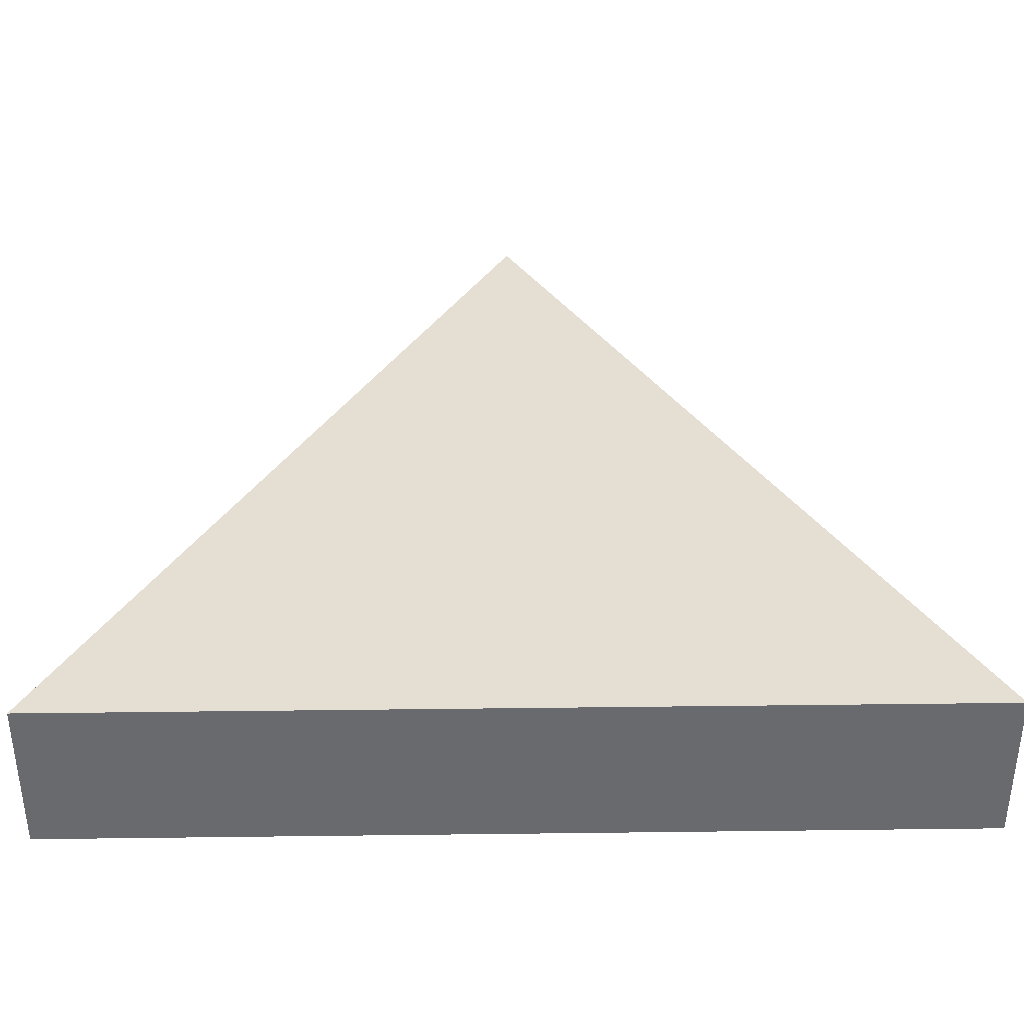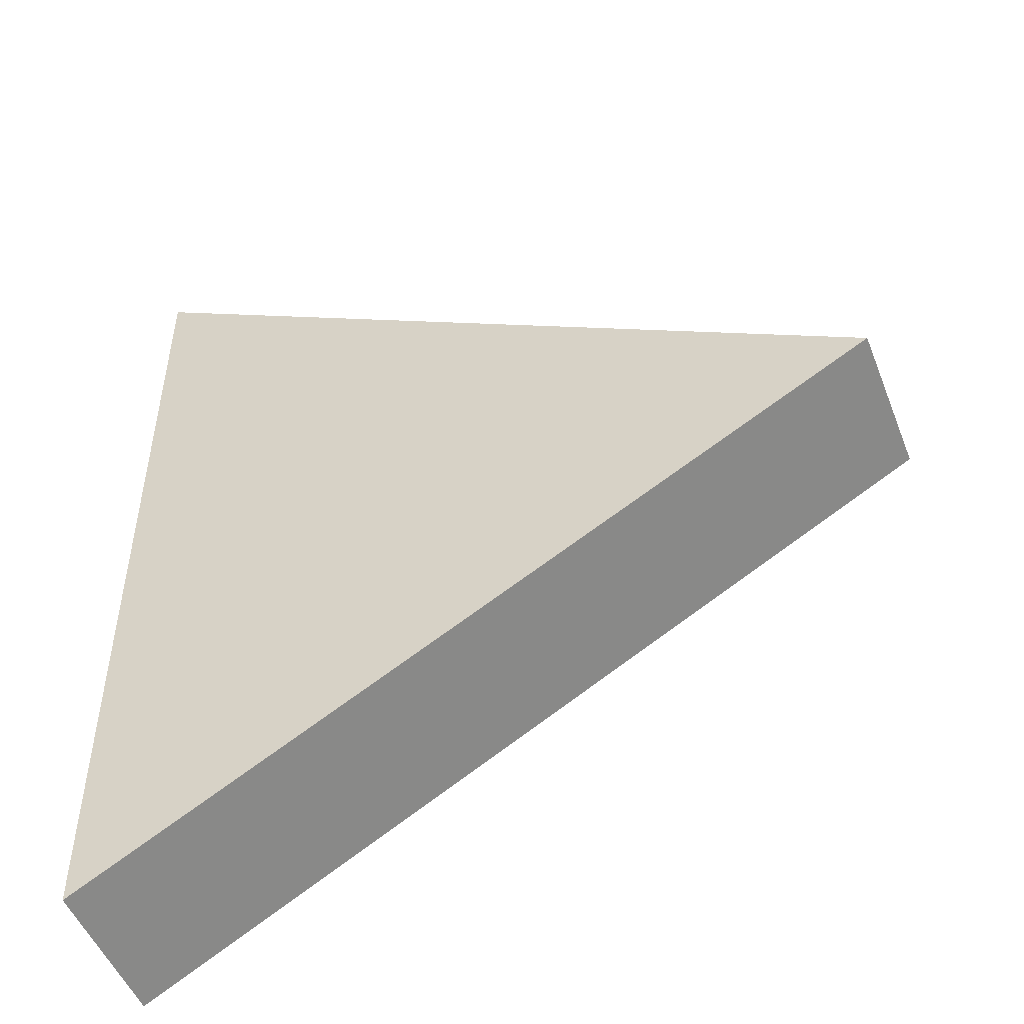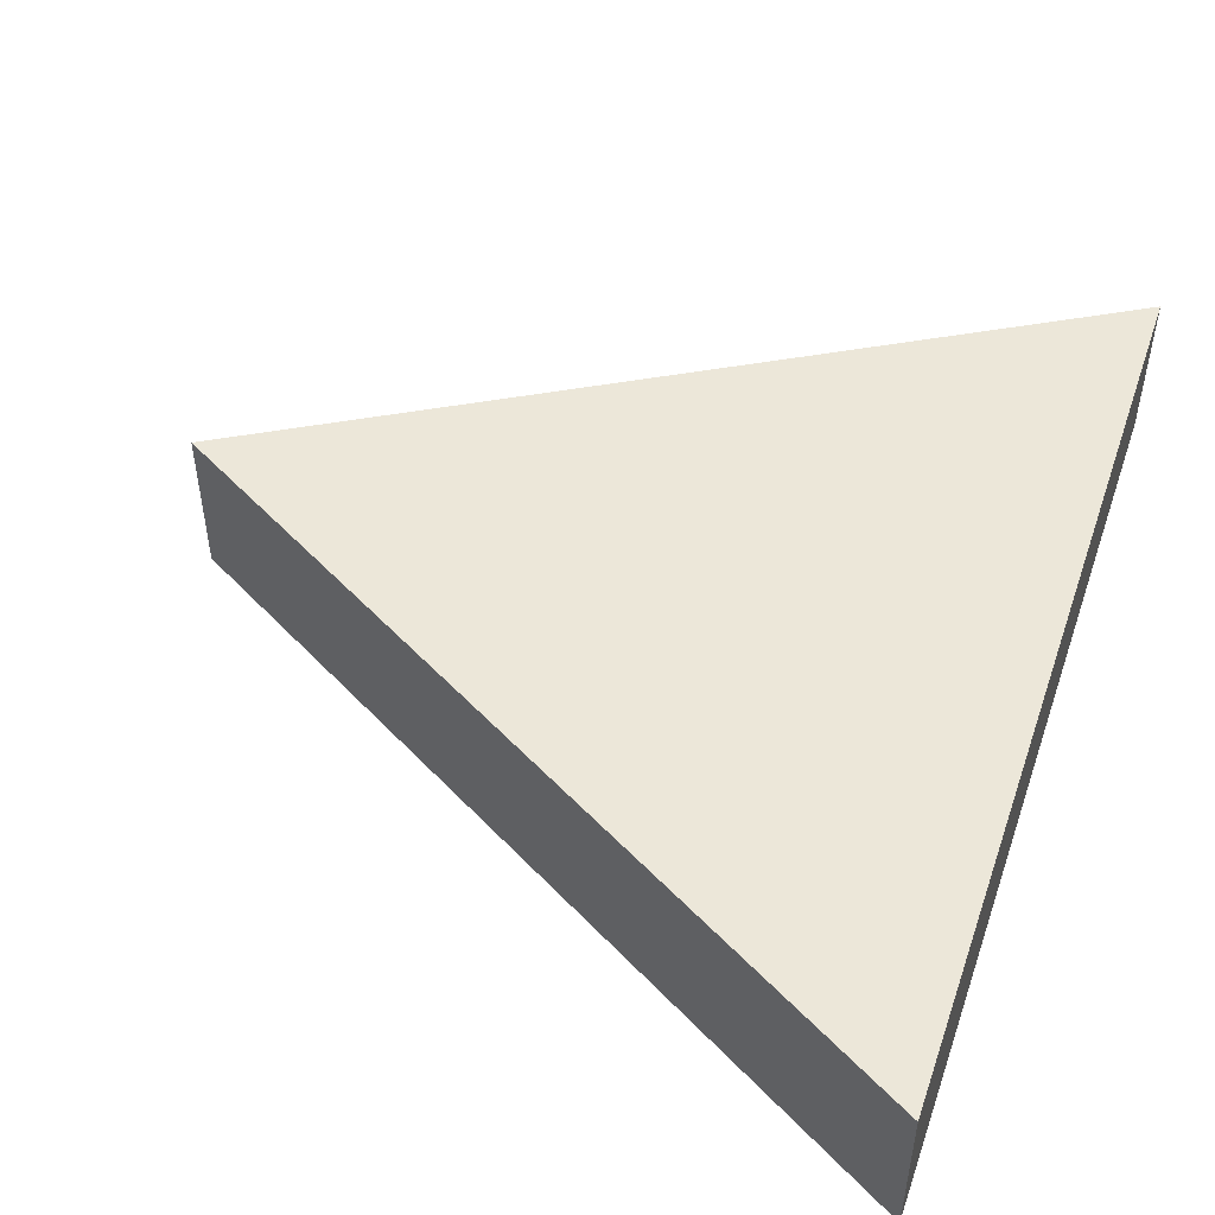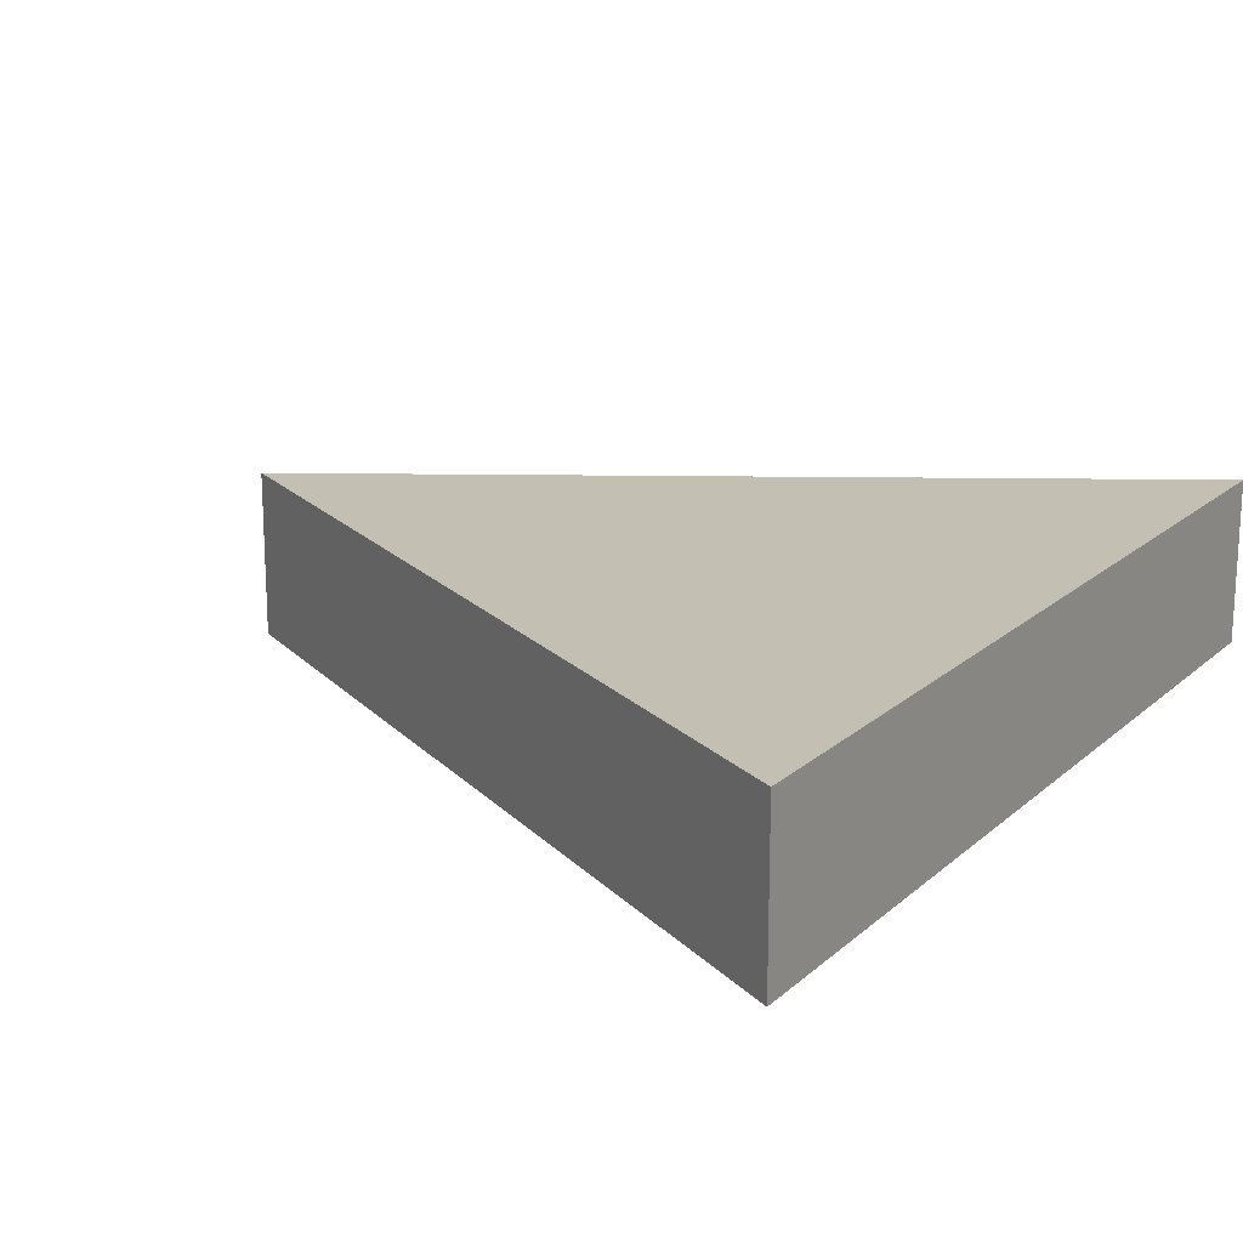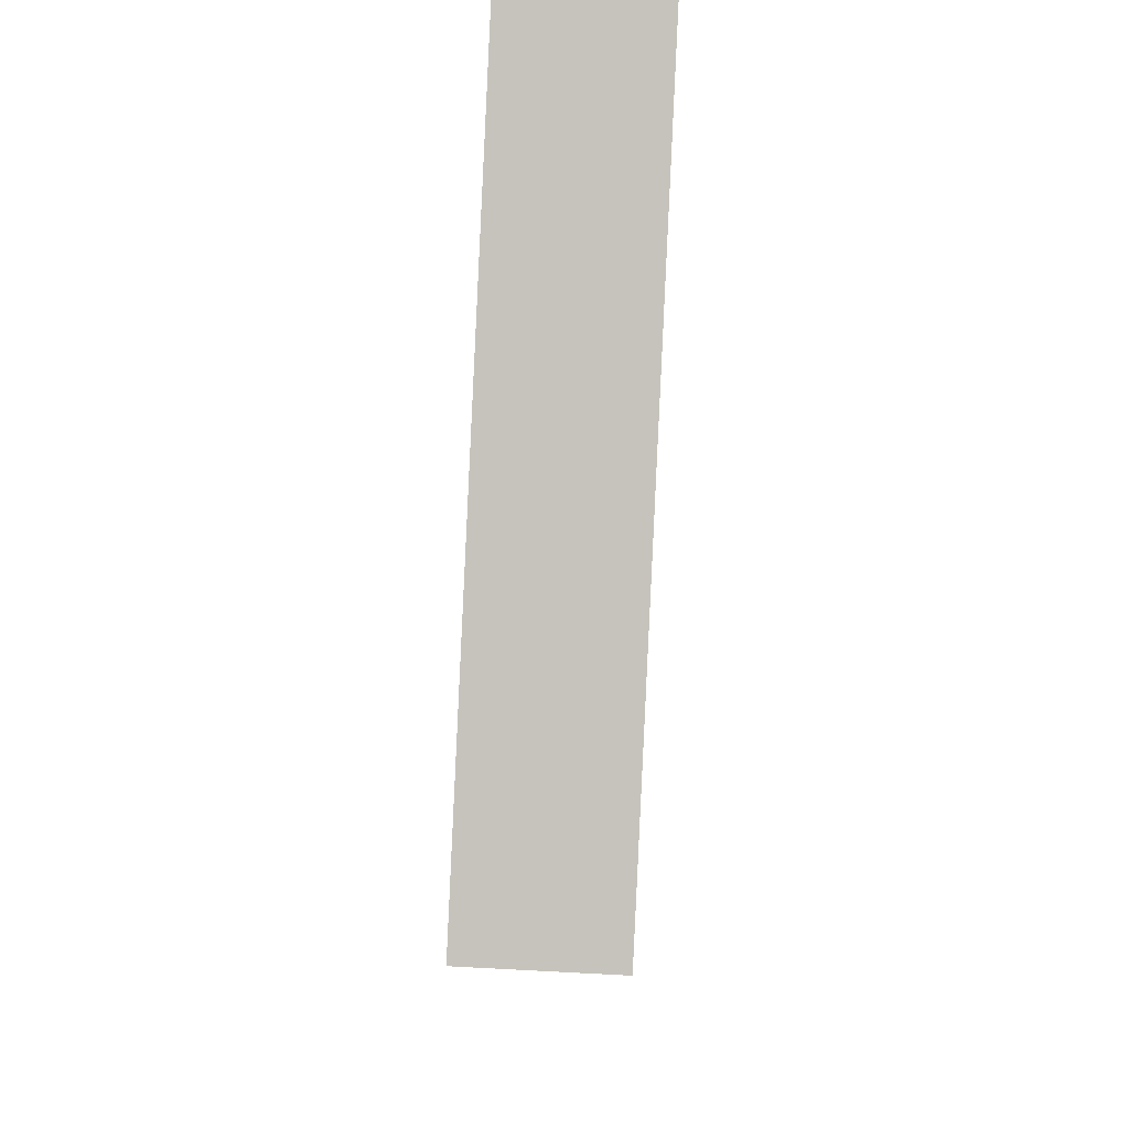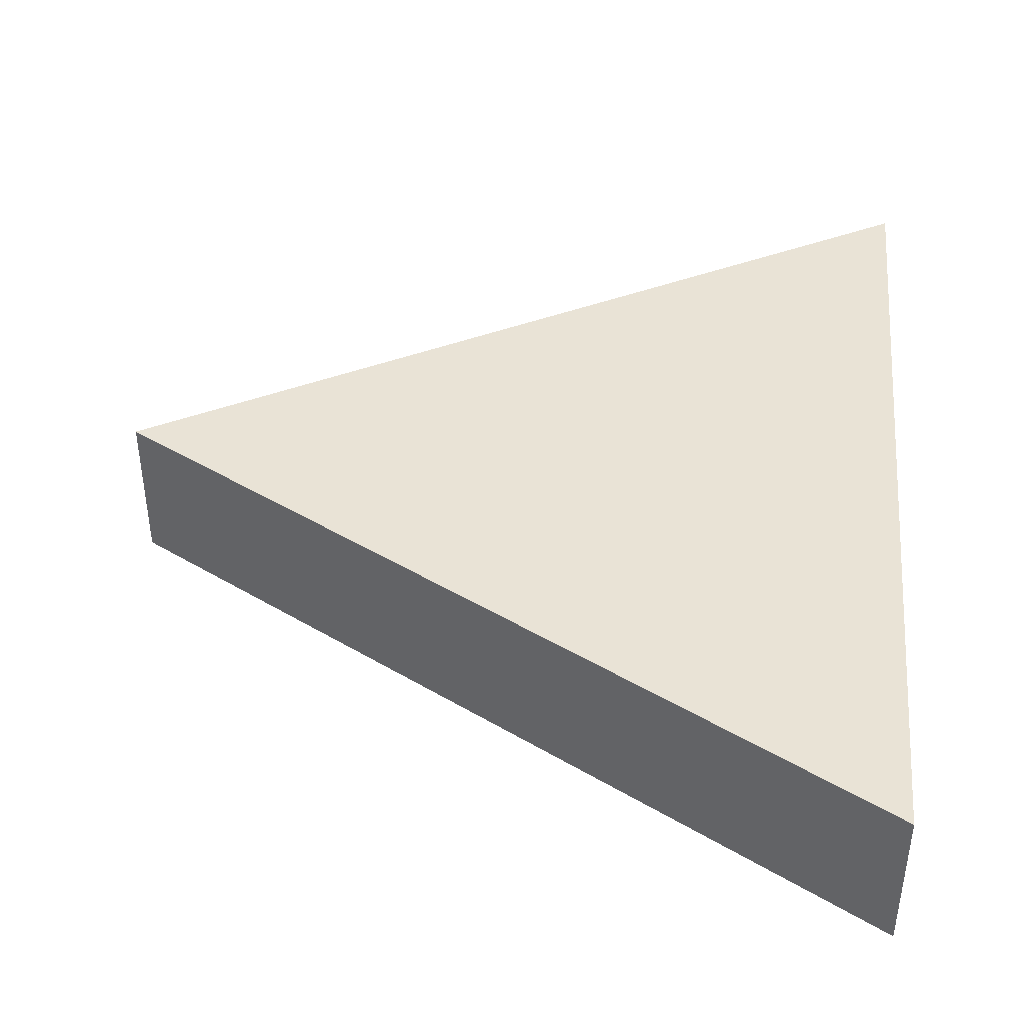
<metadata>
{"format":"obj","ext":"obj","renderer":"f3d","projection":"perspective","resolution":1024,"background":"white","views":[{"elev":37.1,"azim":-90.9,"up":"+Y"},{"elev":-50.5,"azim":21.1,"up":"+Z"},{"elev":49.8,"azim":-161.2,"up":"+Y"},{"elev":17.9,"azim":-148.4,"up":"+Y"},{"elev":60.7,"azim":93.1,"up":"+Z"},{"elev":42.2,"azim":-174.5,"up":"+Y"}]}
</metadata>
<code>
g Triangle2
v -0.75 -0.15 -0.866
v -0.75 0.15 -0.866
v -0.75 0.15 0.866
v -0.75 -0.15 0.866
v -0.75 -0.15 0.866
v -0.75 0.15 0.866
v 0.75 0.15 5.96e-08
v 0.75 -0.15 5.96e-08
v 0.75 -0.15 5.96e-08
v 0.75 0.15 5.96e-08
v -0.75 0.15 -0.866
v -0.75 -0.15 -0.866
v -0.75 -0.15 0.866
v -0.25 -0.15 5.96e-08
v -0.75 -0.15 -0.866
v 0.75 -0.15 5.96e-08
v -0.75 0.15 -0.866
v -0.25 0.15 5.96e-08
v -0.75 0.15 0.866
v 0.75 0.15 5.96e-08
f 3 2 1
f 4 3 1
f 7 6 5
f 8 7 5
f 11 10 9
f 12 11 9
f 15 14 13
f 13 14 16
f 16 14 15
f 19 18 17
f 20 18 19
f 17 18 20

</code>
